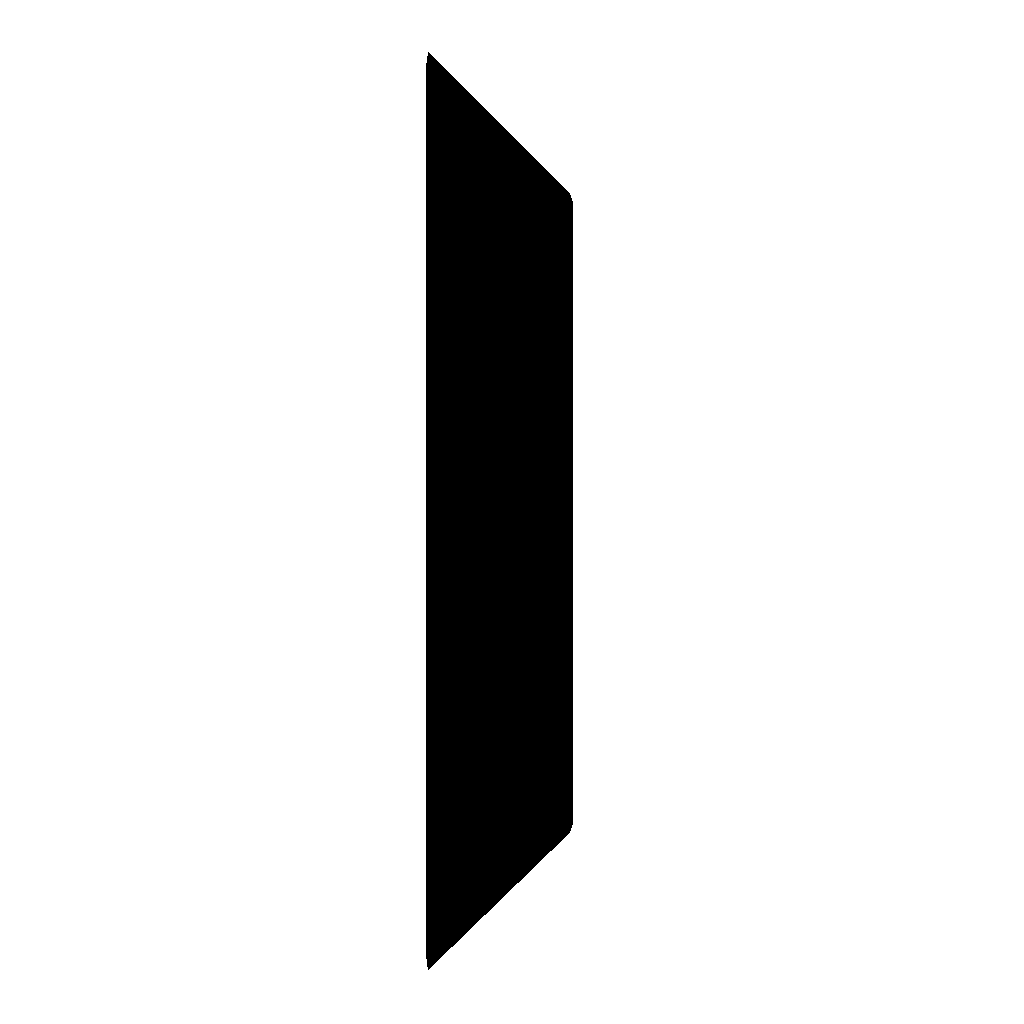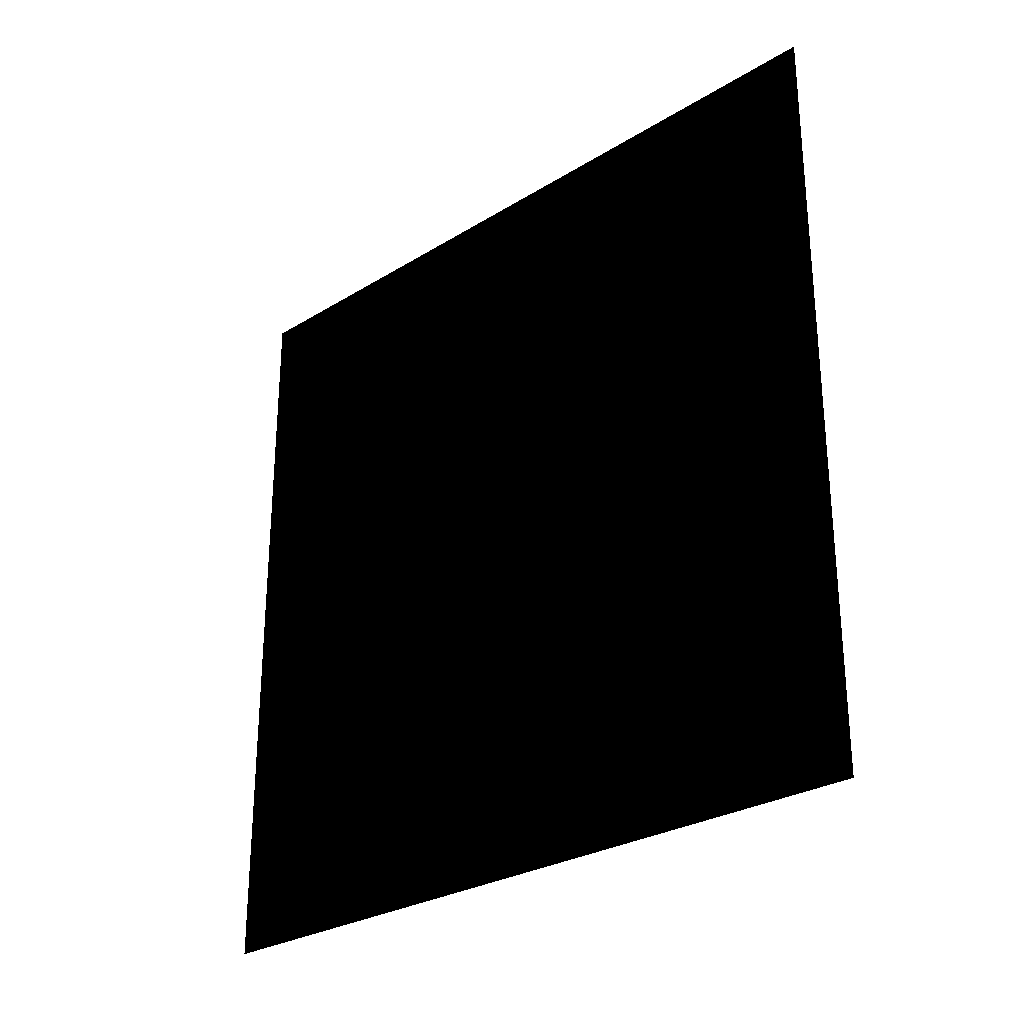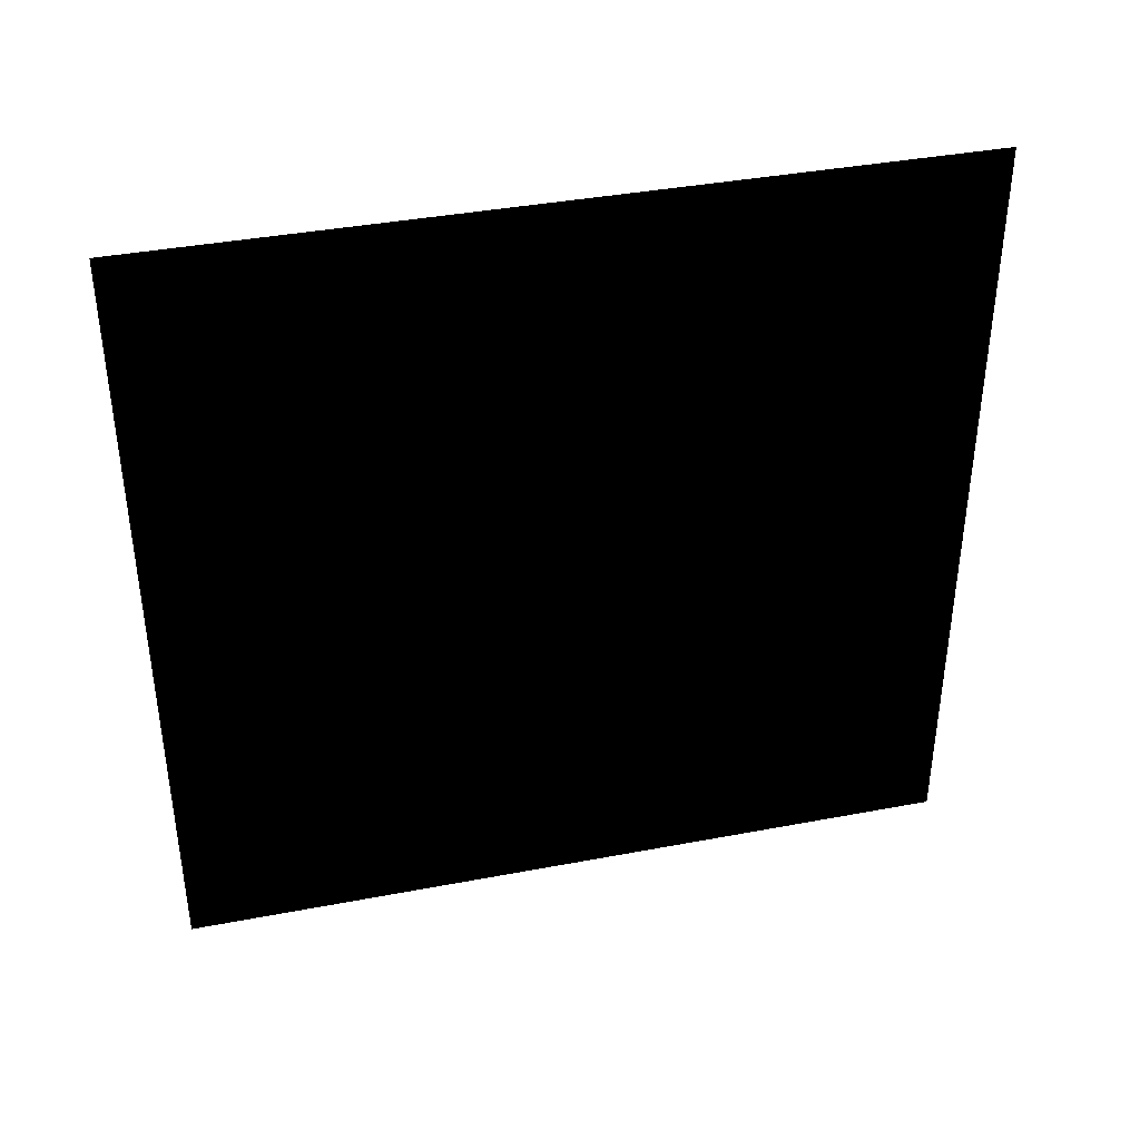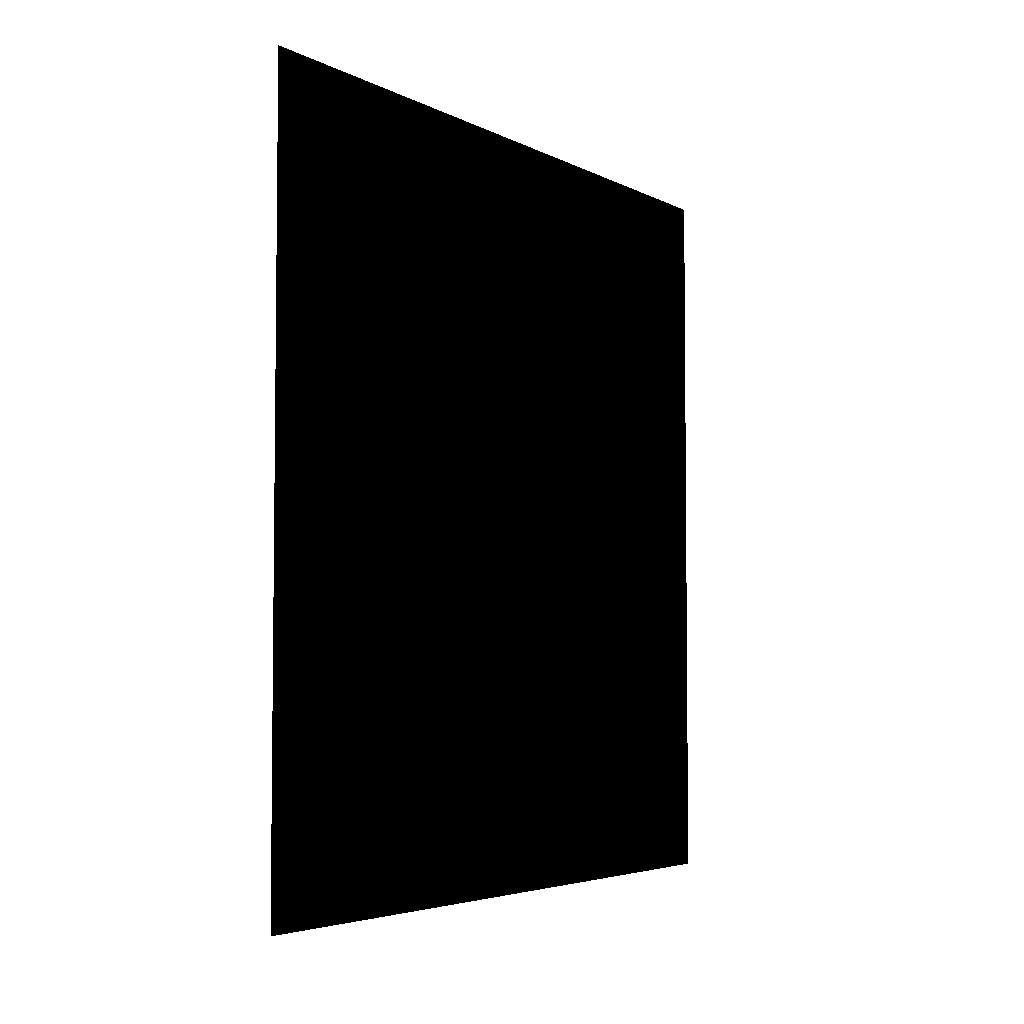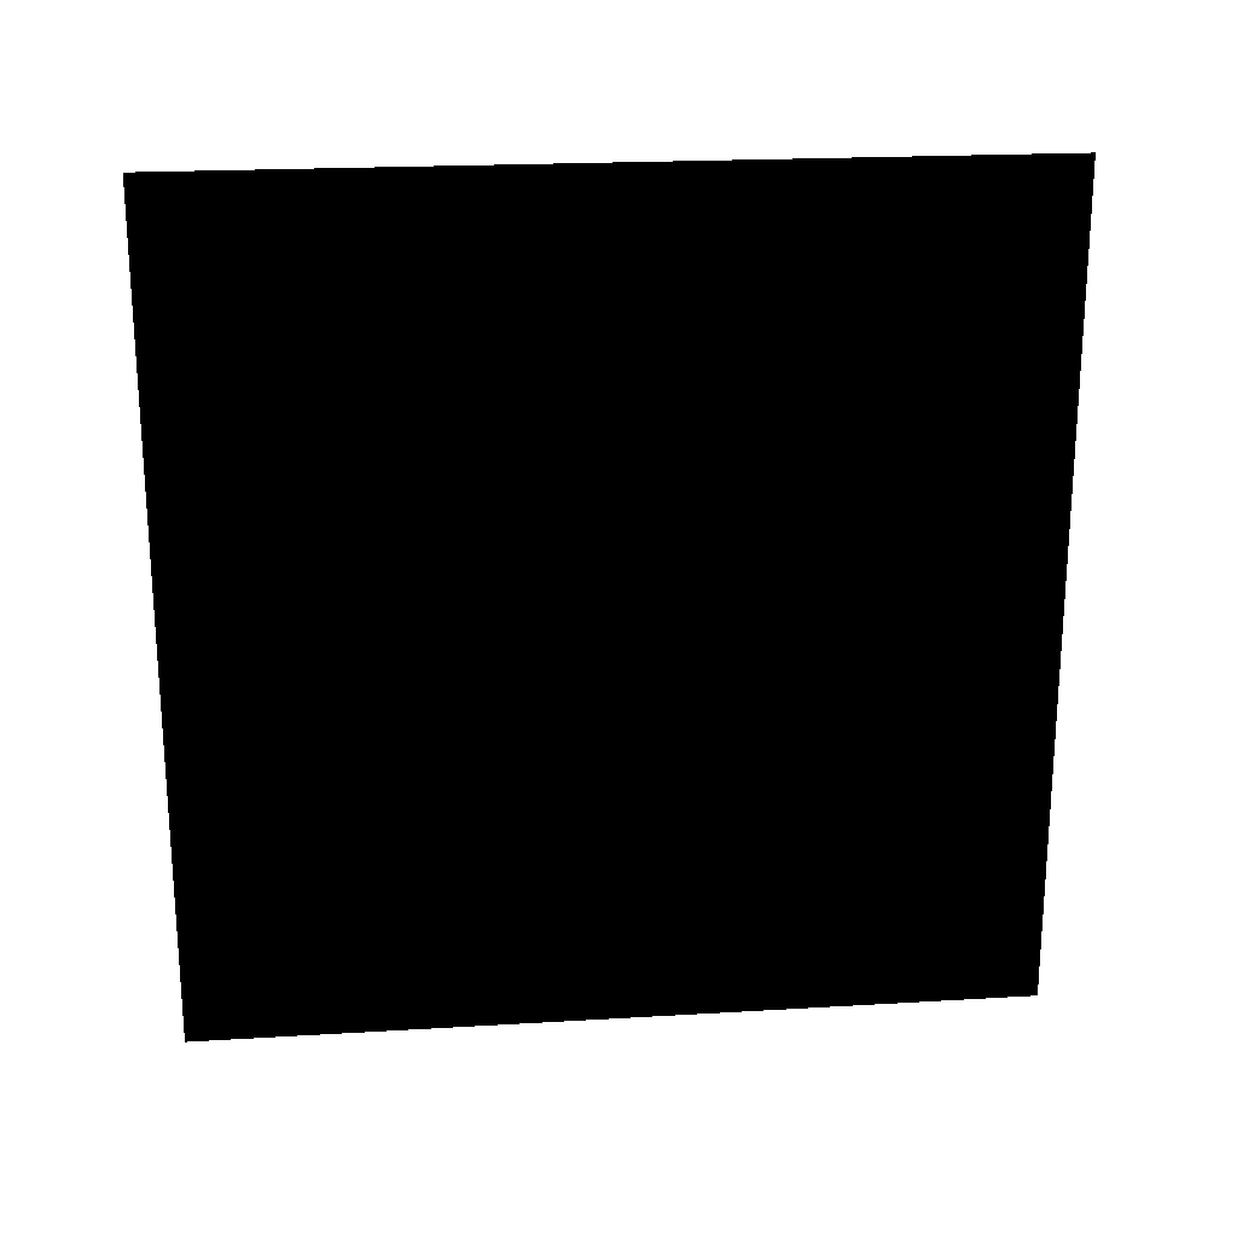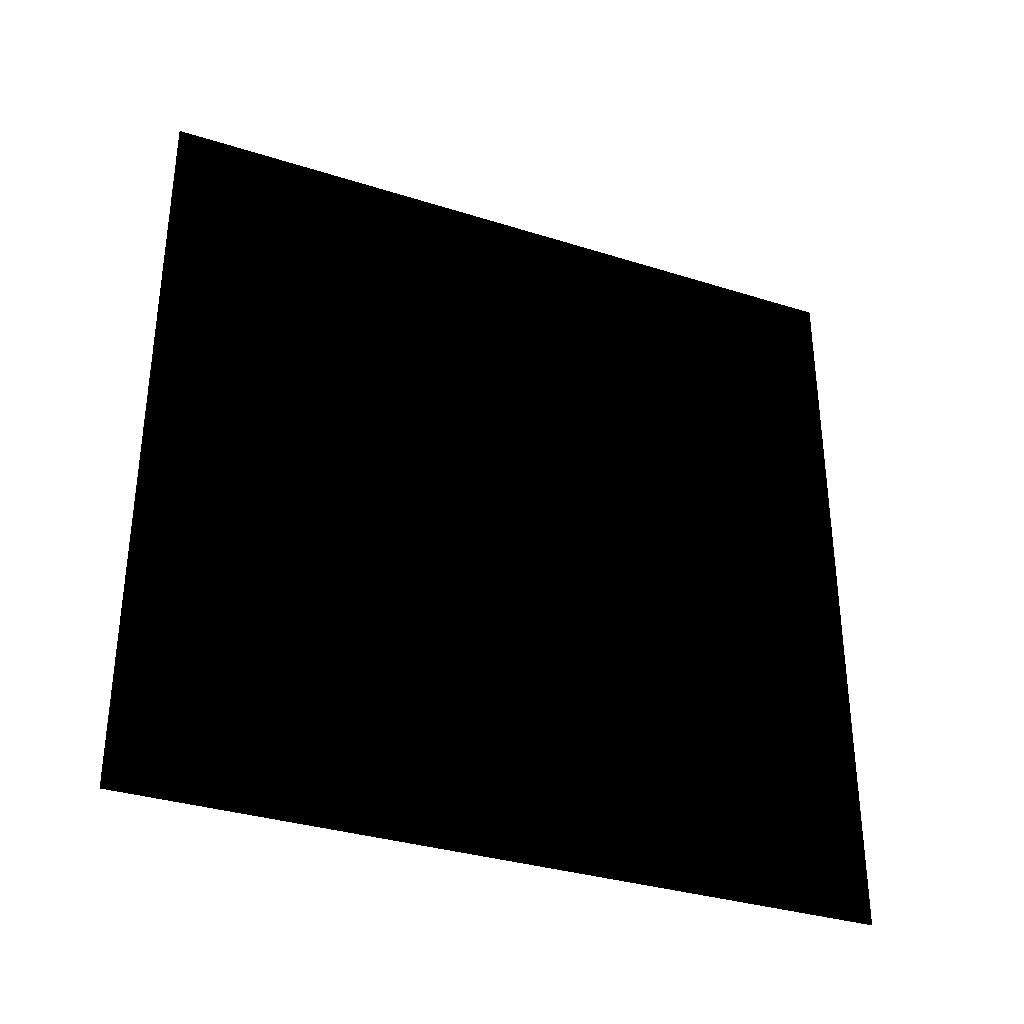
<metadata>
{"format":"obj","ext":"obj","renderer":"f3d","projection":"perspective","resolution":1024,"background":"white","views":[{"elev":-0.2,"azim":-169.5,"up":"+Y"},{"elev":-27.7,"azim":-46.8,"up":"+Y"},{"elev":39.0,"azim":76.6,"up":"+Z"},{"elev":-4.3,"azim":32.1,"up":"+Z"},{"elev":21.1,"azim":83.9,"up":"+Z"},{"elev":-33.5,"azim":-113.4,"up":"+Y"}]}
</metadata>
<code>
v 0.267 20.94 20.98
v 0.5144 20.32 20.44
v 0.5144 20.31 -20.3
v 0.267 20.93 -20.9
v 0.5145 18.21 19.11
v 0.5144 20.32 20.44
v 0.5145 -18.43 19.11
v 0.5144 20.31 -20.3
v 0.5145 18.21 -18.6
v 0.5144 -20.33 -20.28
v 0.5145 -18.43 -18.6
v 0.5144 -20.32 20.44
v 0.3035 -17.87 18.5
v 0.3035 -17.87 -18.14
v 0.3035 17.68 -18.15
v 0.3035 17.69 18.5
v -0.000804 17.68 -18.15
v -0.000802 -17.87 -18.14
v -0.0008 -17.87 18.5
v -0.000802 17.69 18.5
v 0.3035 17.68 -18.15
v 0.3035 -17.87 -18.14
v 0.5145 -18.43 -18.6
v 0.5145 18.21 -18.6
v 0.3035 17.68 -18.15
v 0.5145 18.21 -18.6
v 0.5145 18.21 19.11
v 0.3035 17.69 18.5
v 0.267 -20.94 20.98
v 0.5144 -20.32 20.44
v 0.5144 20.32 20.44
v 0.267 20.94 20.98
v 0.267 20.93 -20.9
v 0.5144 20.31 -20.3
v 0.5144 -20.33 -20.28
v 0.267 -20.95 -20.9
v 0.5145 18.21 19.11
v 0.5145 -18.43 19.11
v 0.3035 -17.87 18.5
v 0.3035 17.69 18.5
v 0.267 -20.95 -20.9
v 0.5144 -20.33 -20.28
v 0.5144 -20.32 20.44
v 0.267 -20.94 20.98
v 0.5145 -18.43 -18.6
v 0.3035 -17.87 -18.14
v 0.3035 -17.87 18.5
v 0.5145 -18.43 19.11
v 0.267 20.94 20.98
v 0.267 20.93 -20.9
v -0.001244 20.32 20.44
v -0.001242 -20.32 20.44
v 0.267 -20.94 20.98
v -0.001352 -20.33 -20.28
v 0.267 -20.95 -20.9
v -0.000956 20.31 -20.3
v -0.000802 17.69 18.5
v -0.0008 -17.87 18.5
v -0.000802 -17.87 -18.14
v -0.000804 17.68 -18.15
g picture_frame6
f 1 2 3
f 4 1 3
f 13 14 15
f 16 13 15
f 17 18 19
f 20 17 19
f 21 22 23
f 24 21 23
f 25 26 27
f 28 25 27
f 29 30 31
f 32 29 31
f 33 34 35
f 36 33 35
f 37 38 39
f 40 37 39
f 41 42 43
f 44 41 43
f 45 46 47
f 48 45 47
f 9 11 10
f 10 11 7
f 8 9 10
f 12 10 7
f 9 8 5
f 6 12 7
f 8 6 5
f 5 6 7
f 60 56 59
f 56 60 57
f 56 54 59
f 58 59 54
f 57 58 52
f 52 58 54
f 51 56 57
f 51 57 52
f 55 54 56
f 50 55 56
f 50 56 51
f 55 53 54
f 53 52 54
f 49 50 51
f 53 49 52
f 49 51 52

</code>
